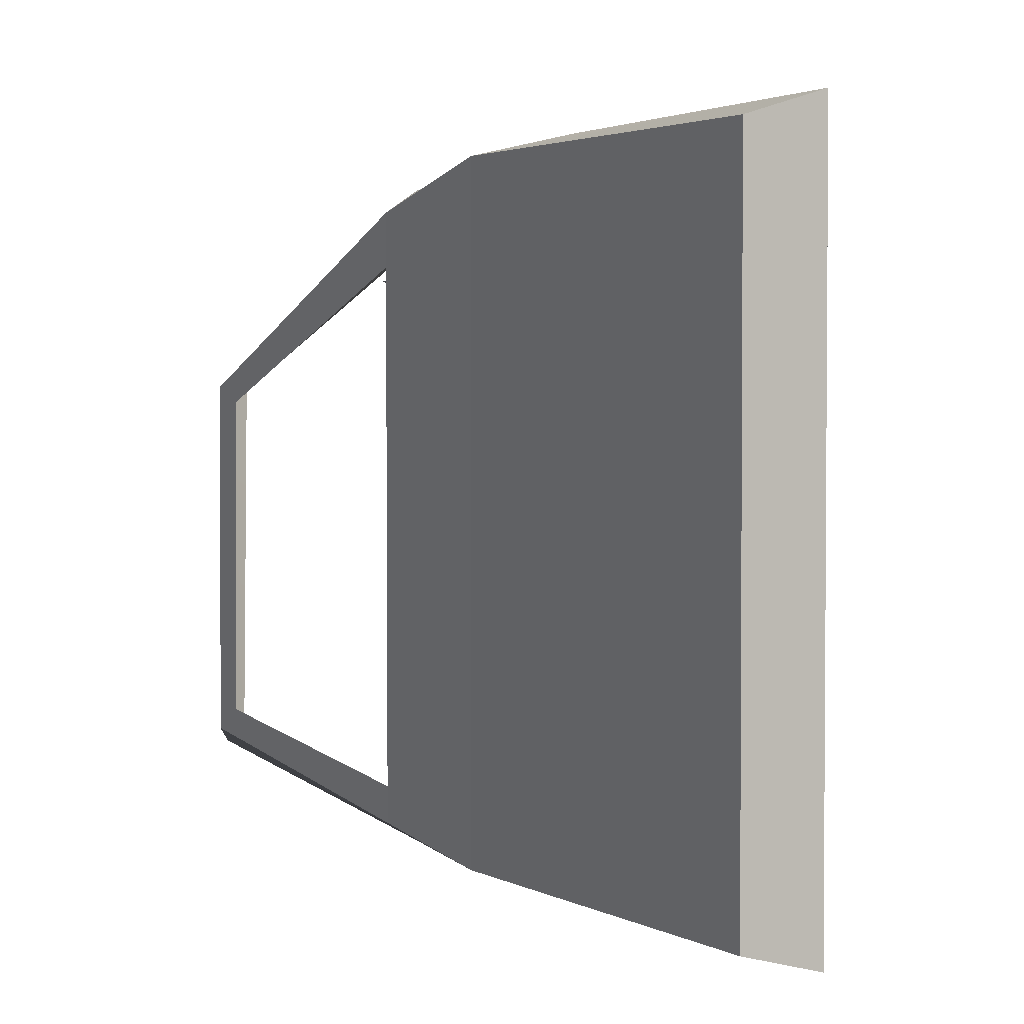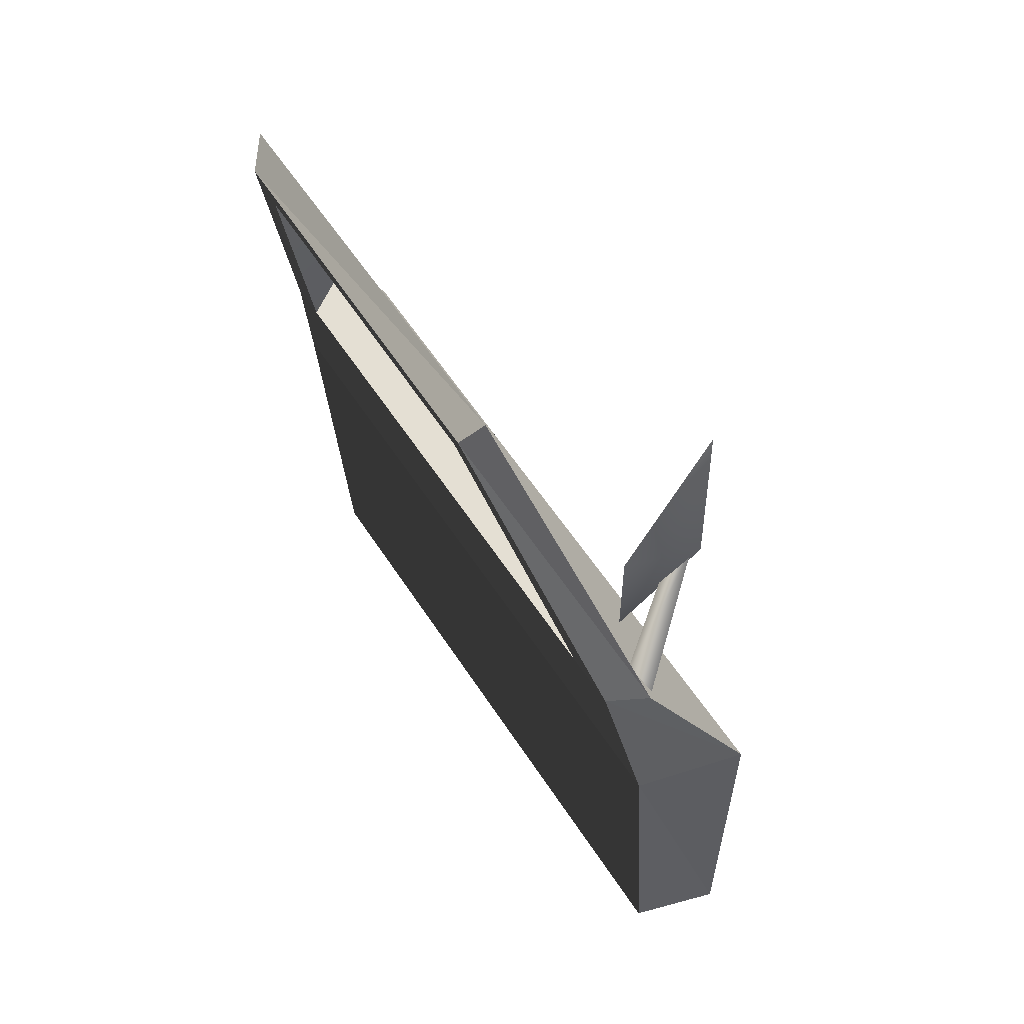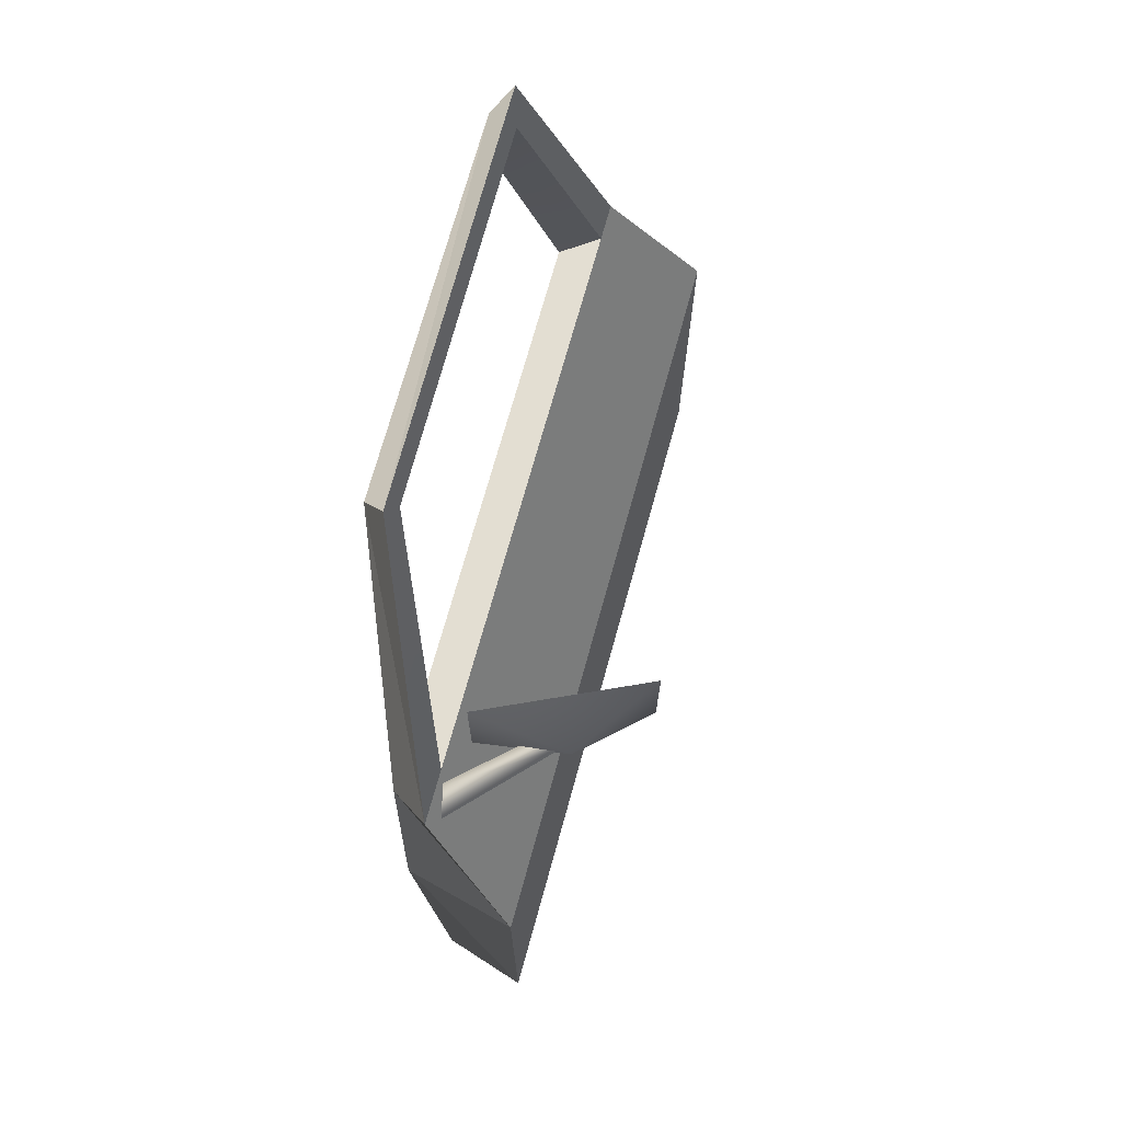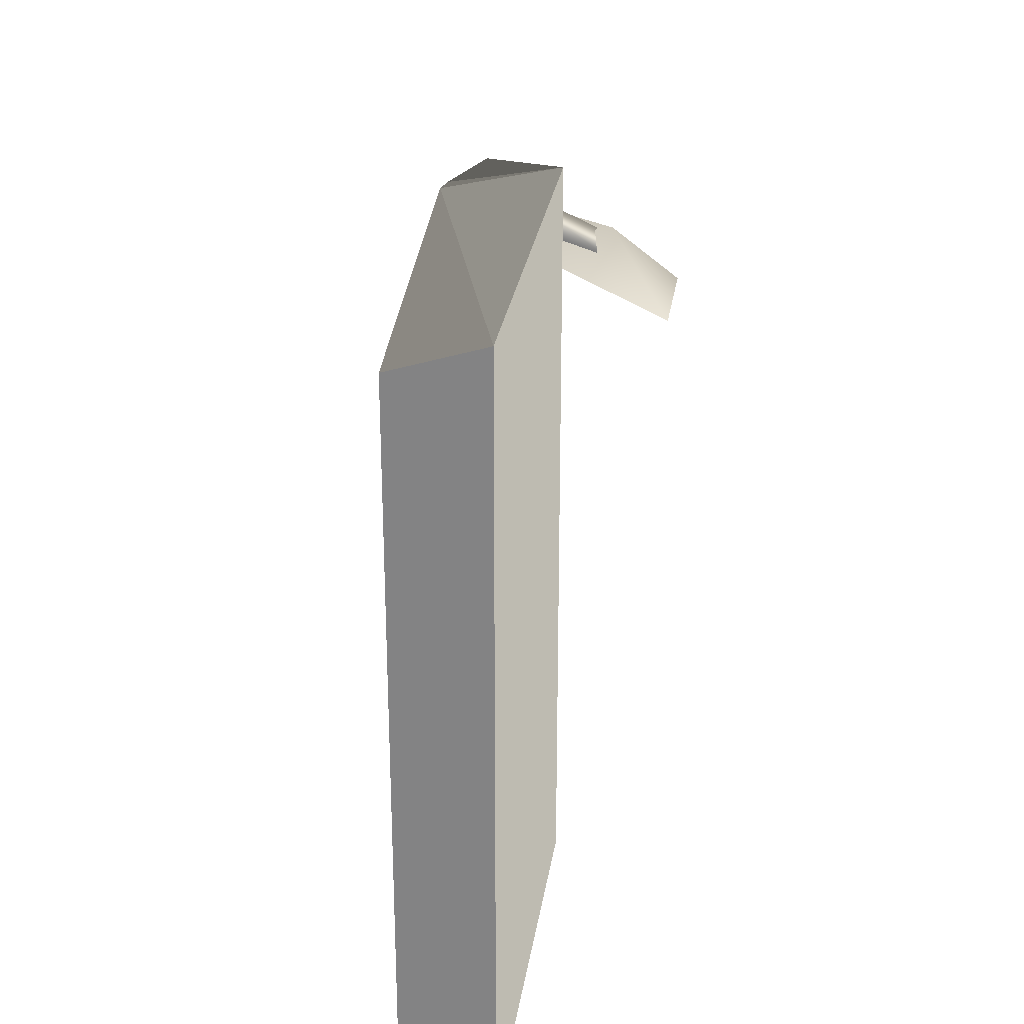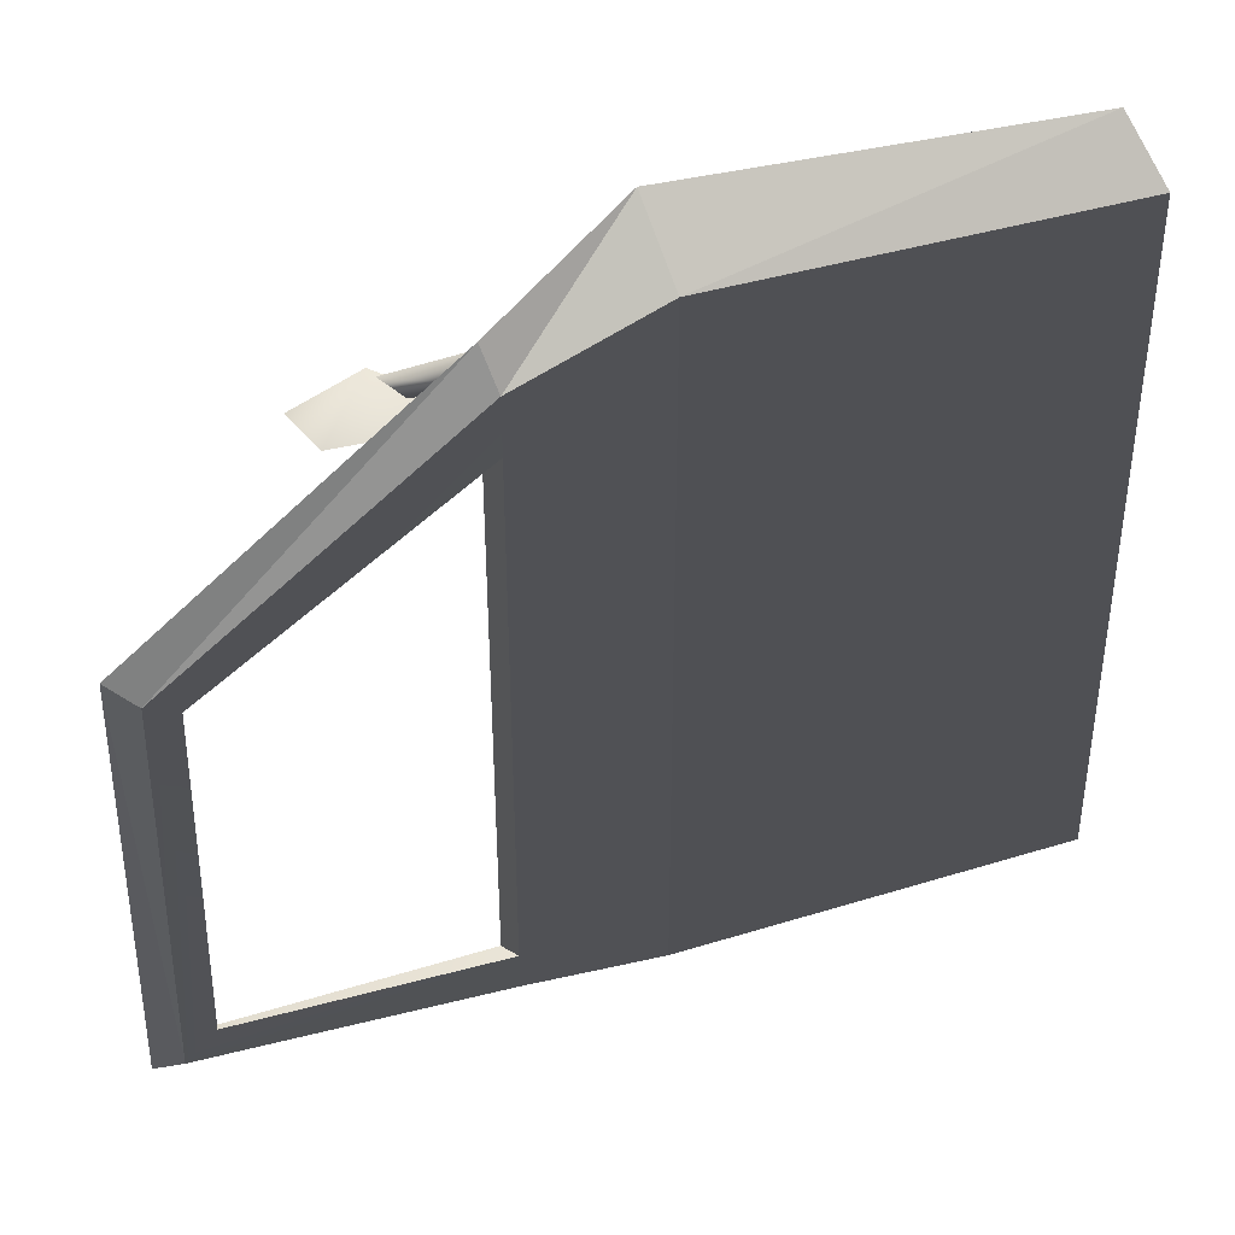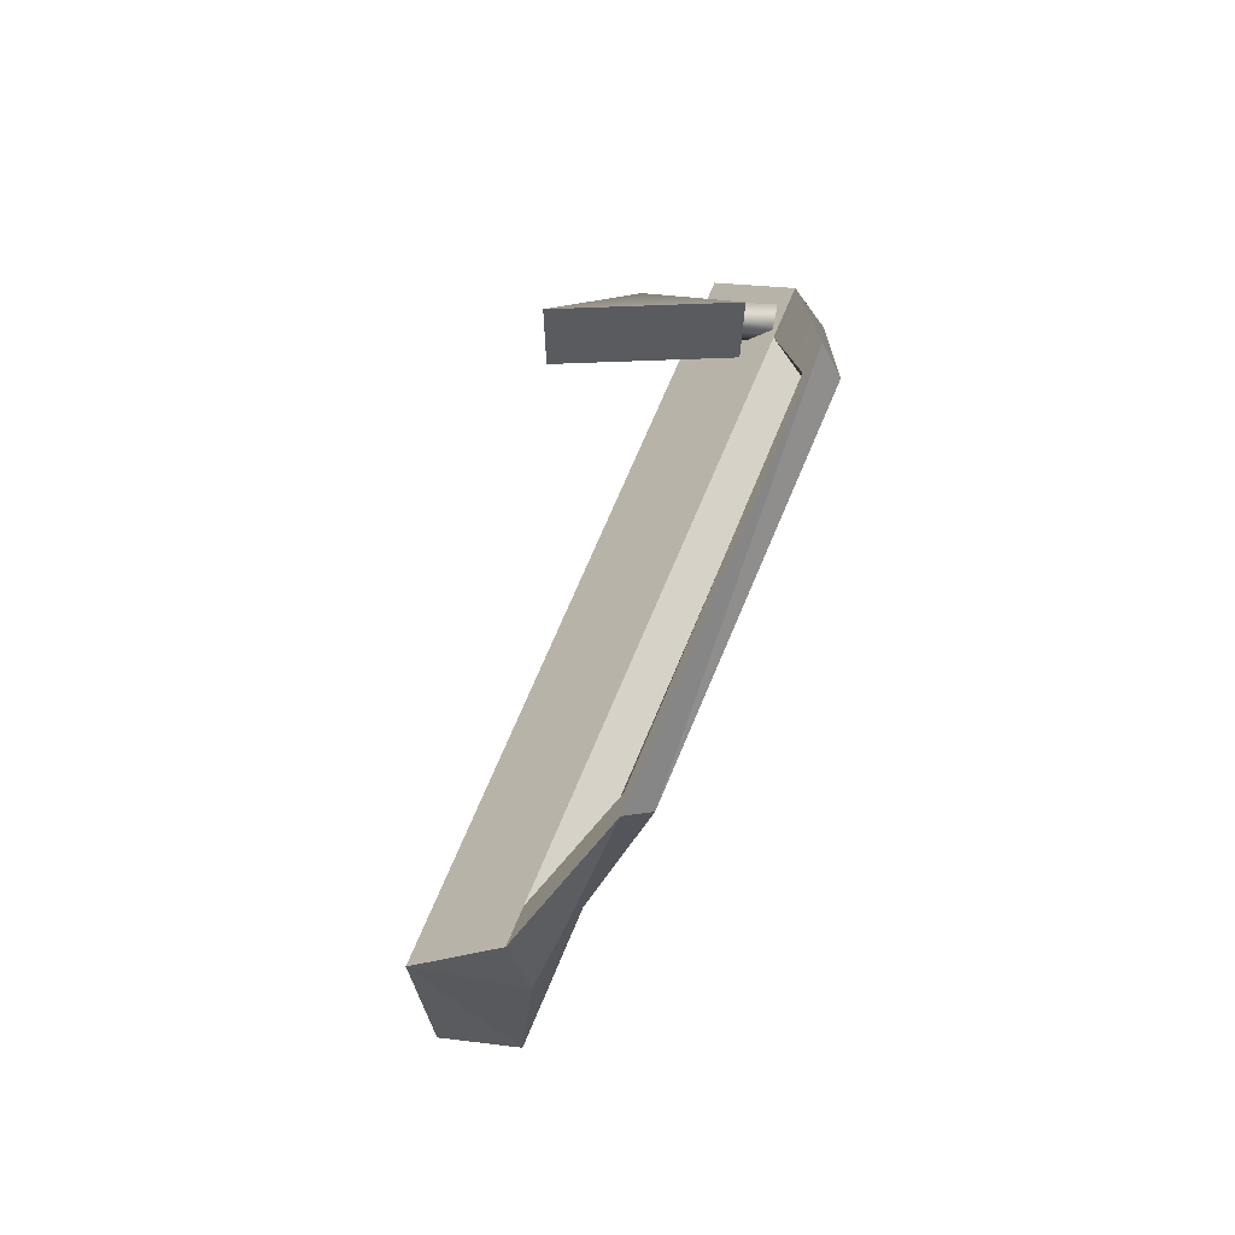
<metadata>
{"format":"obj","ext":"obj","renderer":"f3d","projection":"perspective","resolution":1024,"background":"white","views":[{"elev":3.1,"azim":-30.3,"up":"+Z"},{"elev":57.9,"azim":-32.7,"up":"+Y"},{"elev":71.5,"azim":15.5,"up":"+Y"},{"elev":28.0,"azim":8.6,"up":"+Z"},{"elev":39.6,"azim":-107.5,"up":"+Z"},{"elev":71.2,"azim":-157.2,"up":"+Y"}]}
</metadata>
<code>
v 2.072e-06 1.147e-08 -1.866e-05
v 1.772e-06 -0.5325 -0.9817
v 2.059e-06 -0.5295 -1.865e-05
v 4.345e-06 2.909e-09 -0.9817
v -0.1242 0.2 -0.06443
v -0.1242 0.2 -0.1364
v 2.072e-06 1.147e-08 -1.866e-05
v 4.345e-06 2.909e-09 -0.9817
v -0.1242 0.2 -0.8965
v -0.1242 0.2 -0.9464
v 4.345e-06 2.909e-09 -0.9817
v -0.1161 -0.5339 -0.9484
v 1.772e-06 -0.5325 -0.9817
v -0.1161 -0.5339 -0.9484
v 4.345e-06 2.909e-09 -0.9817
v -0.1499 0.005024 -0.9484
v -0.1242 0.2 -0.9464
v -0.1499 0.005024 -0.9484
v 4.345e-06 2.909e-09 -0.9817
v -0.1499 0.005024 -0.9484
v -0.1242 0.2 -0.9464
v -0.1746 0.1919 -0.9153
v -0.2245 0.6174 -0.8559
v 2.059e-06 -0.5295 -1.865e-05
v -0.1499 0.005024 -0.03606
v 2.072e-06 1.147e-08 -1.866e-05
v -0.1499 0.005024 -0.03606
v 2.059e-06 -0.5295 -1.865e-05
v -0.1161 -0.5311 -0.03606
v 1.772e-06 -0.5325 -0.9817
v -0.1161 -0.5311 -0.03606
v 2.059e-06 -0.5295 -1.865e-05
v -0.1161 -0.5339 -0.9484
v -0.1746 0.1919 -0.9153
v -0.2245 0.6174 -0.8559
v -0.2504 0.5834 -0.8308
v -0.2206 0.6085 -0.3113
v -0.2504 0.5834 -0.8308
v -0.2245 0.6174 -0.8559
v -0.2504 0.5834 -0.8308
v -0.2206 0.6085 -0.3113
v -0.2504 0.5751 -0.327
v -0.1242 0.2 -0.06443
v -0.2504 0.5751 -0.327
v -0.2206 0.6085 -0.3113
v -0.2504 0.5751 -0.327
v -0.1242 0.2 -0.06443
v -0.1746 0.1919 -0.09625
v 2.072e-06 1.147e-08 -1.866e-05
v -0.1746 0.1919 -0.09625
v -0.1242 0.2 -0.06443
v -0.1746 0.1919 -0.09625
v 2.072e-06 1.147e-08 -1.866e-05
v -0.1499 0.005024 -0.03606
v -0.1161 -0.5311 -0.03606
v -0.1499 0.005024 -0.9484
v -0.1499 0.005024 -0.03606
v -0.1161 -0.5339 -0.9484
v -0.1746 0.1919 -0.8653
v -0.1499 0.005024 -0.9484
v -0.1746 0.1919 -0.9153
v -0.1746 0.1919 -0.1685
v -0.1746 0.1919 -0.09625
v -0.1499 0.005024 -0.03606
v -0.1242 0.2 -0.9464
v -0.2146 0.5781 -0.8239
v -0.2245 0.6174 -0.8559
v -0.1242 0.2 -0.8965
v -0.211 0.57 -0.3338
v -0.2206 0.6085 -0.3113
v -0.1242 0.2 -0.1364
v -0.1242 0.2 -0.06443
v -0.2504 0.5834 -0.8308
v -0.1746 0.1919 -0.8653
v -0.1746 0.1919 -0.9153
v -0.2422 0.5438 -0.7988
v -0.2504 0.5751 -0.327
v -0.2423 0.5362 -0.3493
v -0.1746 0.1919 -0.09625
v -0.1746 0.1919 -0.1685
v -0.211 0.57 -0.3338
v -0.1746 0.1919 -0.1685
v -0.1242 0.2 -0.1364
v -0.2423 0.5362 -0.3493
v -0.1242 0.2 -0.8965
v -0.2422 0.5438 -0.7988
v -0.2146 0.5781 -0.8239
v -0.1746 0.1919 -0.8653
v -0.2146 0.5781 -0.8239
v -0.2423 0.5362 -0.3493
v -0.211 0.57 -0.3338
v -0.2422 0.5438 -0.7988
v -0.1746 0.1919 -0.1685
v -0.1242 0.2 -0.8965
v -0.1242 0.2 -0.1364
v -0.1746 0.1919 -0.8653
v -0.09672 0.2043 -0.1789
v 0.03141 0.2793 -0.1799
v 0.1146 0.2043 -0.2774
v 0.1146 0.3543 -0.2774
v -0.09672 0.3543 -0.1789
v -0.1019 0.1305 -0.1165
v 0.003662 0.2813 -0.2056
v -0.1374 0.1761 -0.1094
v 0.02655 0.2519 -0.2102
v -0.1121 0.1737 -0.0788
v 0.02003 0.2798 -0.1859
v -0.1374 0.1761 -0.1094
v 0.003662 0.2813 -0.2056
v -0.09672 0.3543 -0.1789
v 0.1146 0.2043 -0.2774
v 0.1146 0.3543 -0.2774
v -0.09672 0.2043 -0.1789
g door_frontL_8896_621
f 1 3 2
f 2 4 1
f 5 7 6
f 6 7 8
f 8 9 6
f 8 10 9
f 11 13 12
f 14 16 15
f 17 19 18
f 20 22 21
f 23 21 22
f 24 26 25
f 27 29 28
f 30 32 31
f 31 33 30
f 34 36 35
f 37 39 38
f 40 42 41
f 43 45 44
f 46 48 47
f 49 51 50
f 52 54 53
f 55 57 56
f 56 58 55
f 59 61 60
f 62 59 60
f 63 62 60
f 64 63 60
f 65 67 66
f 66 68 65
f 69 66 67
f 67 70 69
f 71 69 70
f 70 72 71
f 73 75 74
f 74 76 73
f 77 73 76
f 76 78 77
f 79 77 78
f 78 80 79
f 81 83 82
f 82 84 81
f 85 87 86
f 86 88 85
f 89 91 90
f 90 92 89
f 93 95 94
f 94 96 93
f 97 99 98
f 99 100 98
f 100 101 98
f 101 97 98
f 102 104 103
f 103 105 102
f 106 102 105
f 105 107 106
f 108 106 107
f 107 109 108
f 110 112 111
f 111 113 110

</code>
